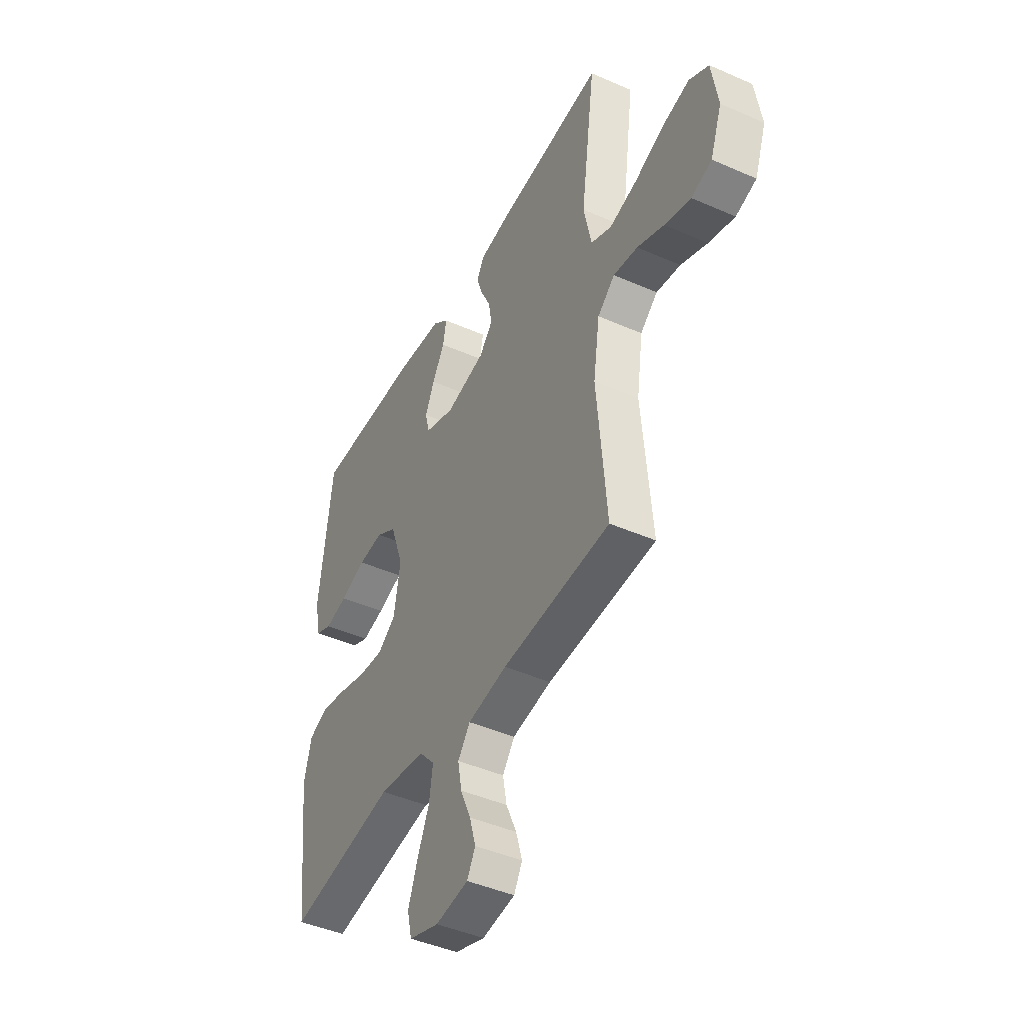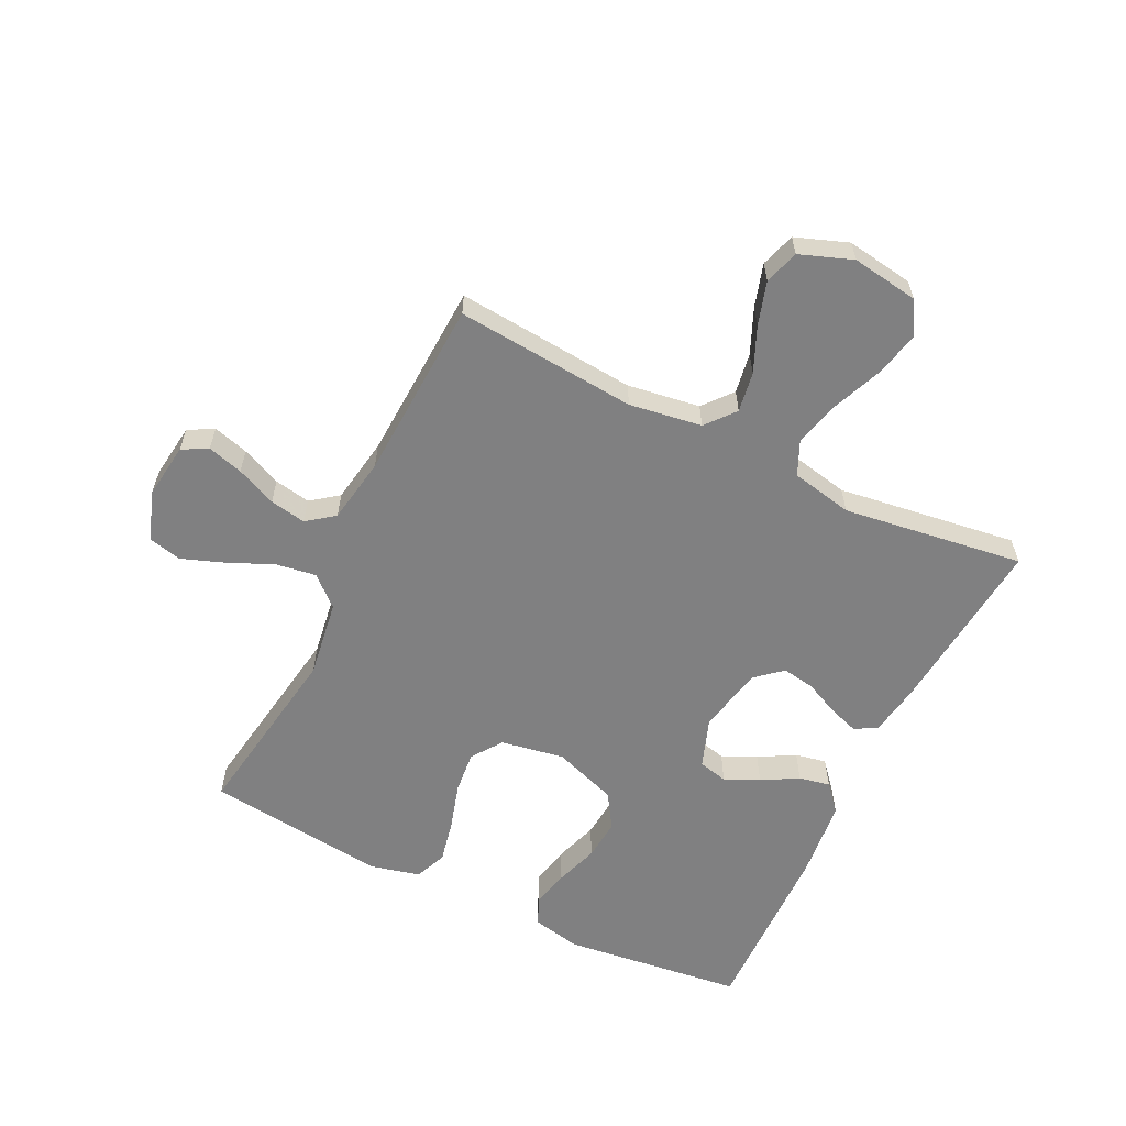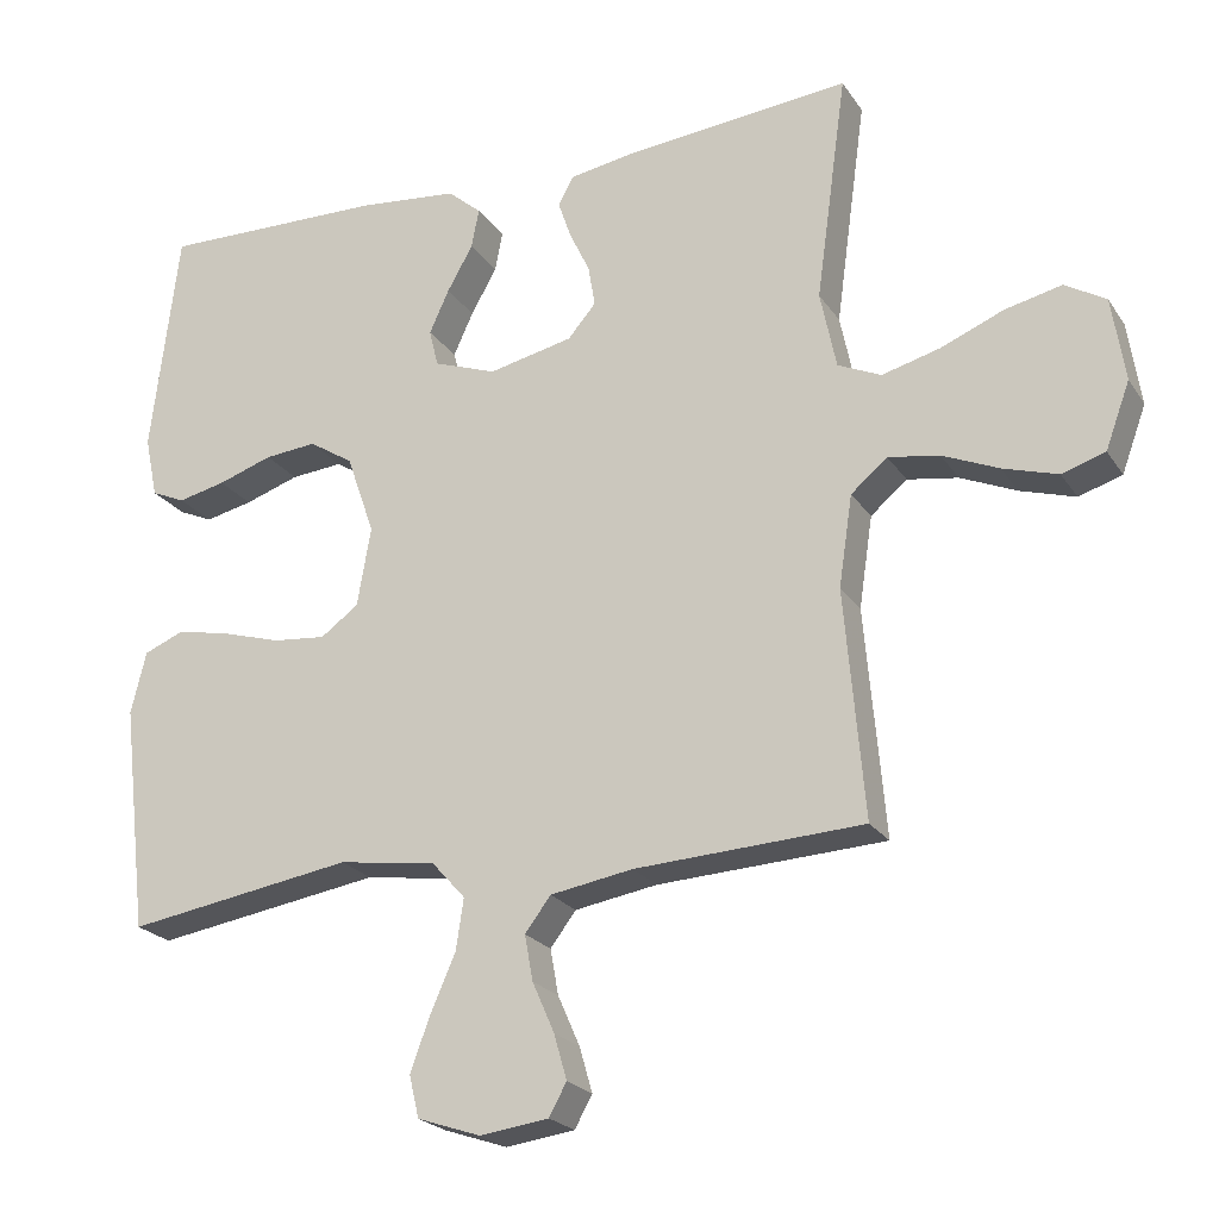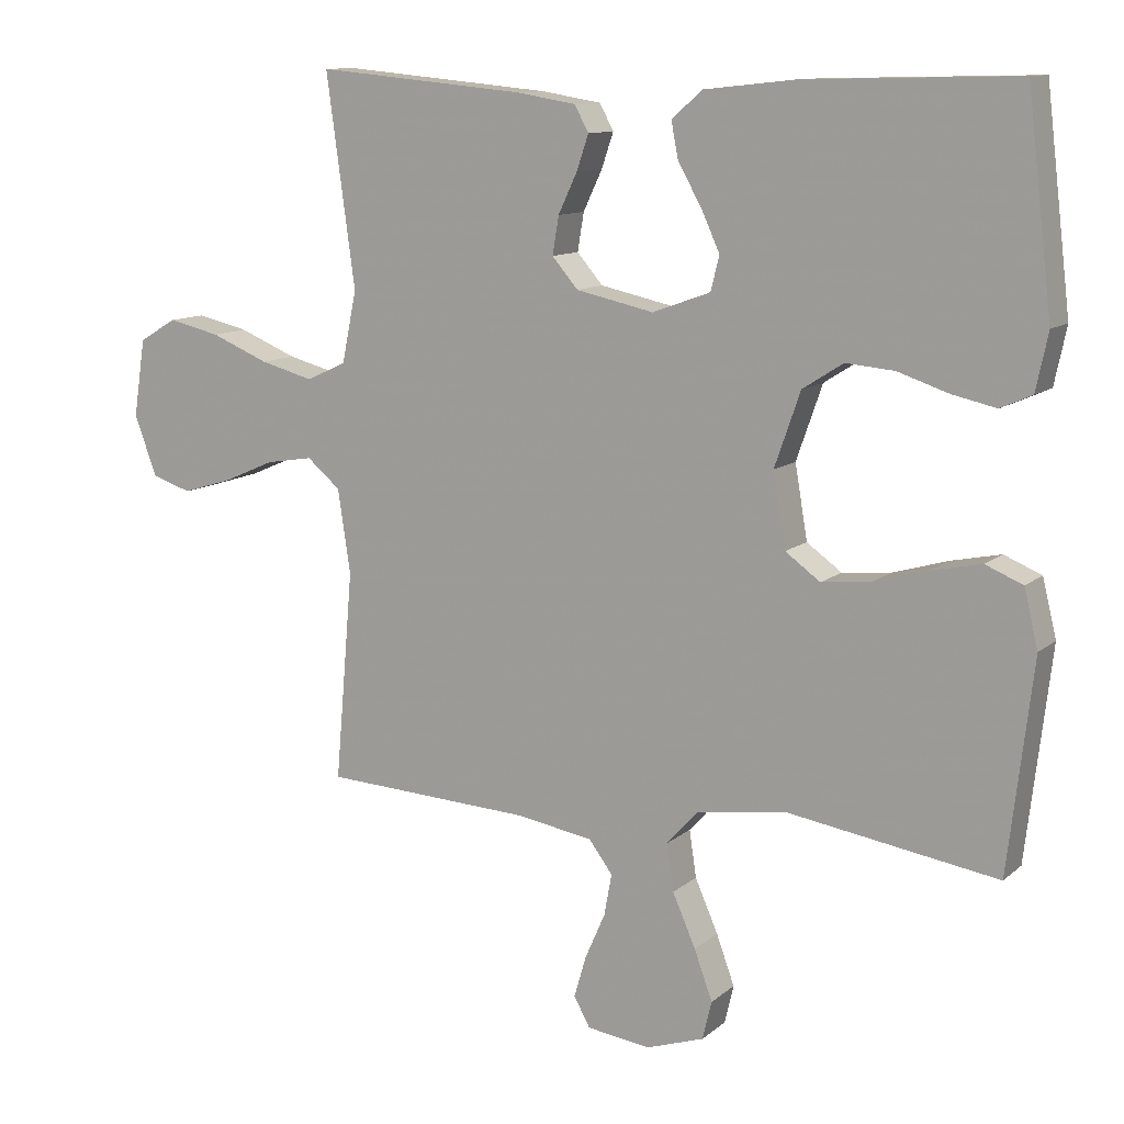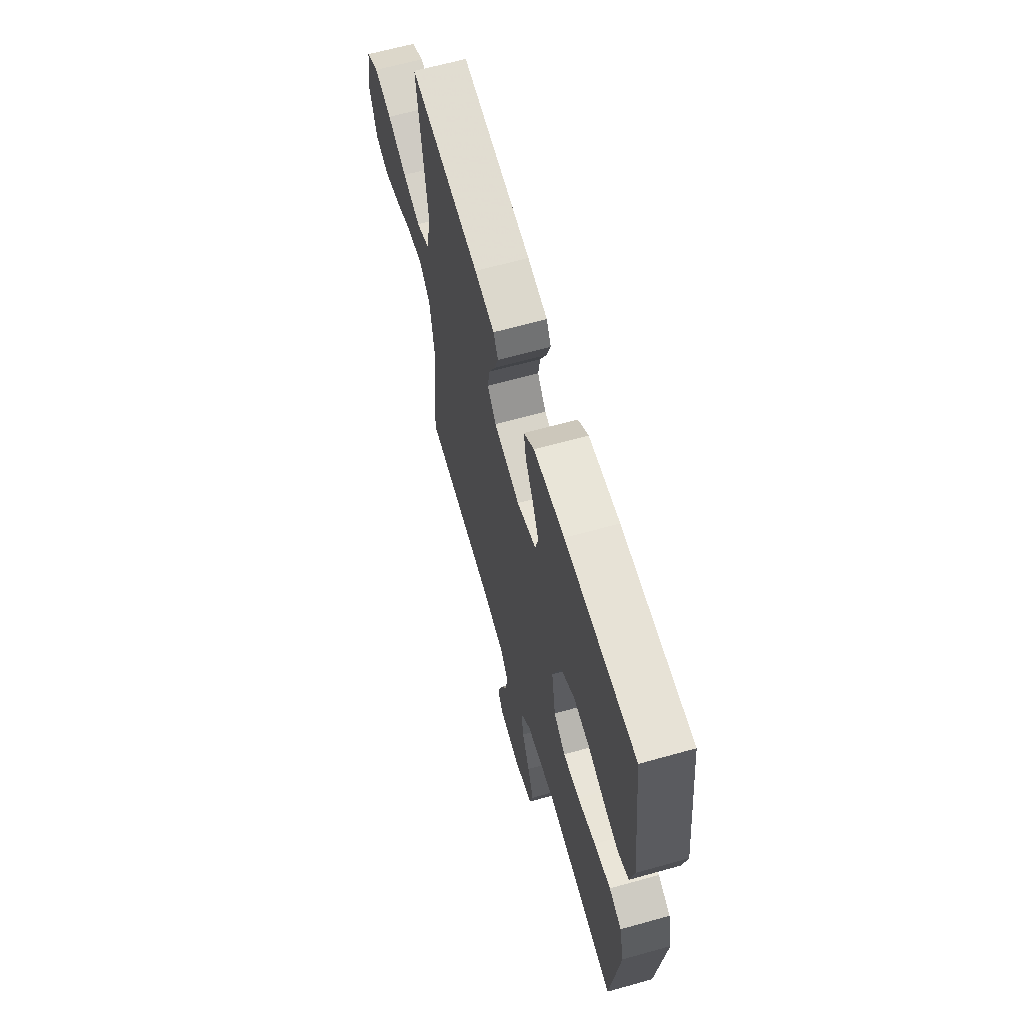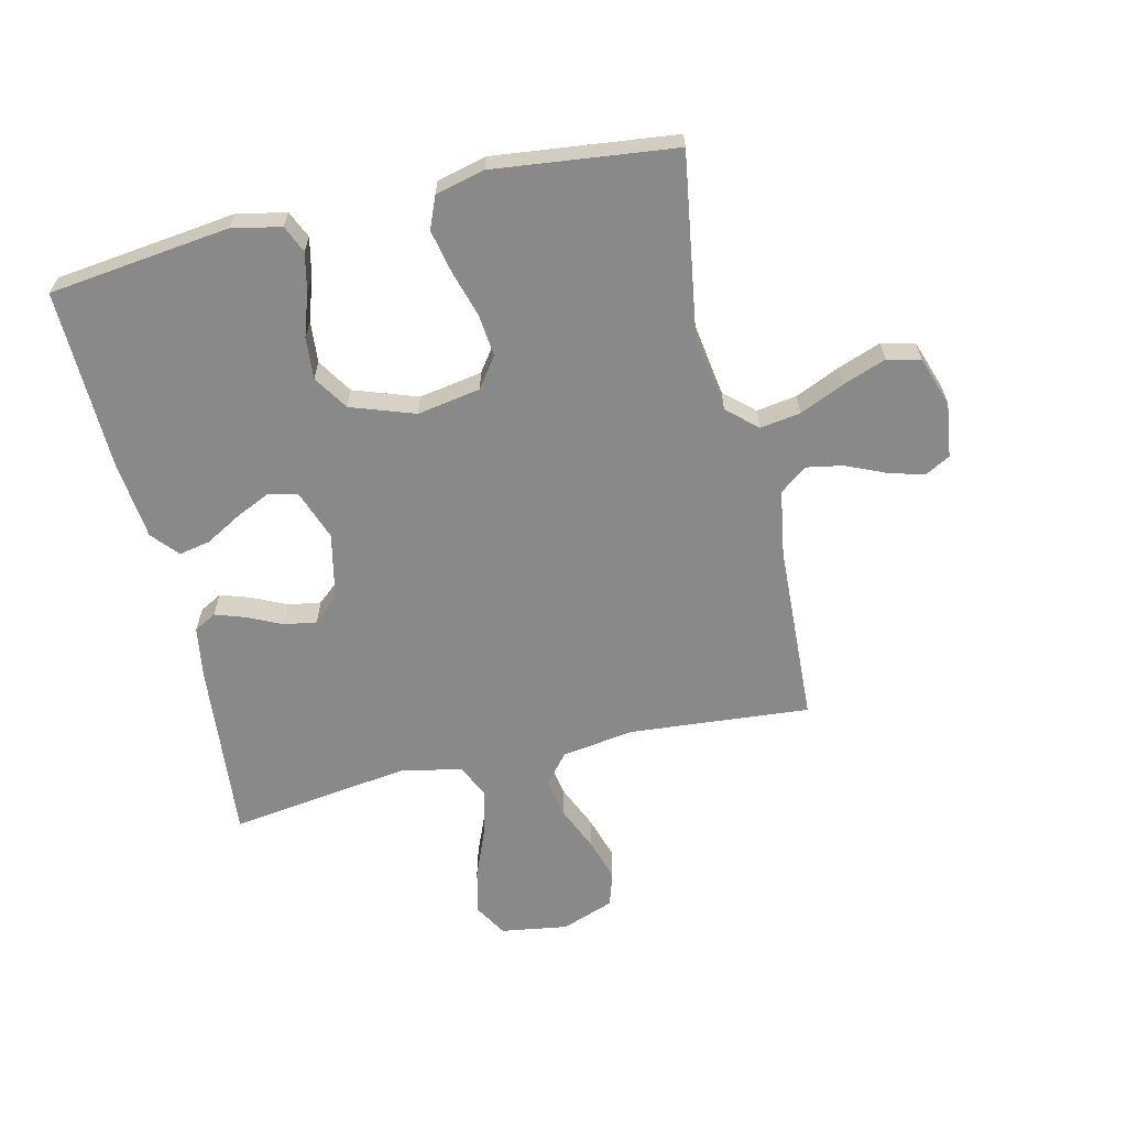
<metadata>
{"format":"obj","ext":"obj","renderer":"f3d","projection":"perspective","resolution":1024,"background":"white","views":[{"elev":-44.6,"azim":-117.1,"up":"+Z"},{"elev":-60.1,"azim":-116.0,"up":"+Y"},{"elev":-22.5,"azim":-155.0,"up":"+Z"},{"elev":11.3,"azim":28.6,"up":"+Z"},{"elev":64.2,"azim":74.2,"up":"+Z"},{"elev":-63.1,"azim":103.3,"up":"+Y"}]}
</metadata>
<code>
v -0.5 0.07 -0.5
v -0.474 0.07 -0.2
v -0.492 0.07 -0.08
v -0.54 0.07 -0.04
v -0.607 0.07 -0.051
v -0.681 0.07 -0.083
v -0.753 0.07 -0.105
v -0.81 0.07 -0.087
v -0.842 0.07 0
v -0.825 0.07 0.111
v -0.771 0.07 0.143
v -0.696 0.07 0.126
v -0.613 0.07 0.092
v -0.537 0.07 0.072
v -0.48 0.07 0.098
v -0.459 0.07 0.2
v -0.5 0.07 0.5
v -0.2 0.07 0.472
v -0.115 0.07 0.458
v -0.095 0.07 0.421
v -0.112 0.07 0.371
v -0.139 0.07 0.314
v -0.148 0.07 0.26
v -0.111 0.07 0.217
v 0 0.07 0.193
v 0.083 0.07 0.223
v 0.095 0.07 0.272
v 0.069 0.07 0.329
v 0.035 0.07 0.389
v 0.025 0.07 0.441
v 0.069 0.07 0.479
v 0.2 0.07 0.493
v 0.5 0.07 0.5
v 0.536 0.07 0.2
v 0.519 0.07 0.119
v 0.474 0.07 0.099
v 0.411 0.07 0.113
v 0.339 0.07 0.137
v 0.27 0.07 0.143
v 0.212 0.07 0.106
v 0.175 0.07 0
v 0.193 0.07 -0.105
v 0.243 0.07 -0.141
v 0.313 0.07 -0.134
v 0.391 0.07 -0.111
v 0.462 0.07 -0.096
v 0.515 0.07 -0.118
v 0.535 0.07 -0.2
v 0.5 0.07 -0.5
v 0.2 0.07 -0.453
v 0.071 0.07 -0.472
v 0.027 0.07 -0.521
v 0.037 0.07 -0.588
v 0.07 0.07 -0.663
v 0.096 0.07 -0.734
v 0.083 0.07 -0.789
v 0 0.07 -0.817
v -0.091 0.07 -0.805
v -0.114 0.07 -0.763
v -0.097 0.07 -0.704
v -0.068 0.07 -0.638
v -0.057 0.07 -0.578
v -0.091 0.07 -0.533
v -0.2 0.07 -0.515
v -0.5 0 -0.5
v -0.474 0 -0.2
v -0.492 0 -0.08
v -0.54 0 -0.04
v -0.607 0 -0.051
v -0.681 0 -0.083
v -0.753 0 -0.105
v -0.81 0 -0.087
v -0.842 0 0
v -0.825 0 0.111
v -0.771 0 0.143
v -0.696 0 0.126
v -0.613 0 0.092
v -0.537 0 0.072
v -0.48 0 0.098
v -0.459 0 0.2
v -0.5 0 0.5
v -0.2 0 0.472
v -0.115 0 0.458
v -0.095 0 0.421
v -0.112 0 0.371
v -0.139 0 0.314
v -0.148 0 0.26
v -0.111 0 0.217
v 0 0 0.193
v 0.083 0 0.223
v 0.095 0 0.272
v 0.069 0 0.329
v 0.035 0 0.389
v 0.025 0 0.441
v 0.069 0 0.479
v 0.2 0 0.493
v 0.5 0 0.5
v 0.536 0 0.2
v 0.519 0 0.119
v 0.474 0 0.099
v 0.411 0 0.113
v 0.339 0 0.137
v 0.27 0 0.143
v 0.212 0 0.106
v 0.175 0 0
v 0.193 0 -0.105
v 0.243 0 -0.141
v 0.313 0 -0.134
v 0.391 0 -0.111
v 0.462 0 -0.096
v 0.515 0 -0.118
v 0.535 0 -0.2
v 0.5 0 -0.5
v 0.2 0 -0.453
v 0.071 0 -0.472
v 0.027 0 -0.521
v 0.037 0 -0.588
v 0.07 0 -0.663
v 0.096 0 -0.734
v 0.083 0 -0.789
v 0 0 -0.817
v -0.091 0 -0.805
v -0.114 0 -0.763
v -0.097 0 -0.704
v -0.068 0 -0.638
v -0.057 0 -0.578
v -0.091 0 -0.533
v -0.2 0 -0.515
f 58 59 60 61
f 58 61 62
f 57 58 62
f 56 57 62
f 53 54 55 56
f 53 56 62
f 52 53 62 63
f 47 48 49 50
f 47 50 51
f 44 45 46 47
f 43 44 47 51
f 42 43 51 52
f 35 36 37 38
f 33 34 35 38
f 33 38 39
f 32 33 39 40
f 28 29 30 31
f 27 28 31 32
f 26 27 32 40
f 19 20 21 22
f 17 18 19 22
f 16 17 22 23
f 15 16 23 24
f 10 11 12 13
f 10 13 14
f 9 10 14
f 8 9 14
f 5 6 7 8
f 5 8 14 15
f 64 1 2
f 64 2 3
f 63 64 3
f 41 42 52 63
f 41 63 3
f 25 26 40 41
f 25 41 3 4
f 15 24 25
f 4 5 15 25
f 125 124 123 122
f 126 125 122
f 126 122 121
f 126 121 120
f 120 119 118 117
f 126 120 117
f 127 126 117 116
f 114 113 112 111
f 115 114 111
f 111 110 109 108
f 115 111 108 107
f 116 115 107 106
f 102 101 100 99
f 102 99 98 97
f 103 102 97
f 104 103 97 96
f 95 94 93 92
f 96 95 92 91
f 104 96 91 90
f 86 85 84 83
f 86 83 82 81
f 87 86 81 80
f 88 87 80 79
f 77 76 75 74
f 78 77 74
f 78 74 73
f 78 73 72
f 72 71 70 69
f 79 78 72 69
f 66 65 128
f 67 66 128
f 67 128 127
f 127 116 106 105
f 67 127 105
f 105 104 90 89
f 68 67 105 89
f 89 88 79
f 89 79 69 68
f 1 65 66 2
f 2 66 67 3
f 3 67 68 4
f 4 68 69 5
f 5 69 70 6
f 6 70 71 7
f 7 71 72 8
f 8 72 73 9
f 9 73 74 10
f 10 74 75 11
f 11 75 76 12
f 12 76 77 13
f 13 77 78 14
f 14 78 79 15
f 15 79 80 16
f 16 80 81 17
f 17 81 82 18
f 18 82 83 19
f 19 83 84 20
f 20 84 85 21
f 21 85 86 22
f 22 86 87 23
f 23 87 88 24
f 24 88 89 25
f 25 89 90 26
f 26 90 91 27
f 27 91 92 28
f 28 92 93 29
f 29 93 94 30
f 30 94 95 31
f 31 95 96 32
f 32 96 97 33
f 33 97 98 34
f 34 98 99 35
f 35 99 100 36
f 36 100 101 37
f 37 101 102 38
f 38 102 103 39
f 39 103 104 40
f 40 104 105 41
f 41 105 106 42
f 42 106 107 43
f 43 107 108 44
f 44 108 109 45
f 45 109 110 46
f 46 110 111 47
f 47 111 112 48
f 48 112 113 49
f 49 113 114 50
f 50 114 115 51
f 51 115 116 52
f 52 116 117 53
f 53 117 118 54
f 54 118 119 55
f 55 119 120 56
f 56 120 121 57
f 57 121 122 58
f 58 122 123 59
f 59 123 124 60
f 60 124 125 61
f 61 125 126 62
f 62 126 127 63
f 63 127 128 64
f 64 128 65 1

</code>
